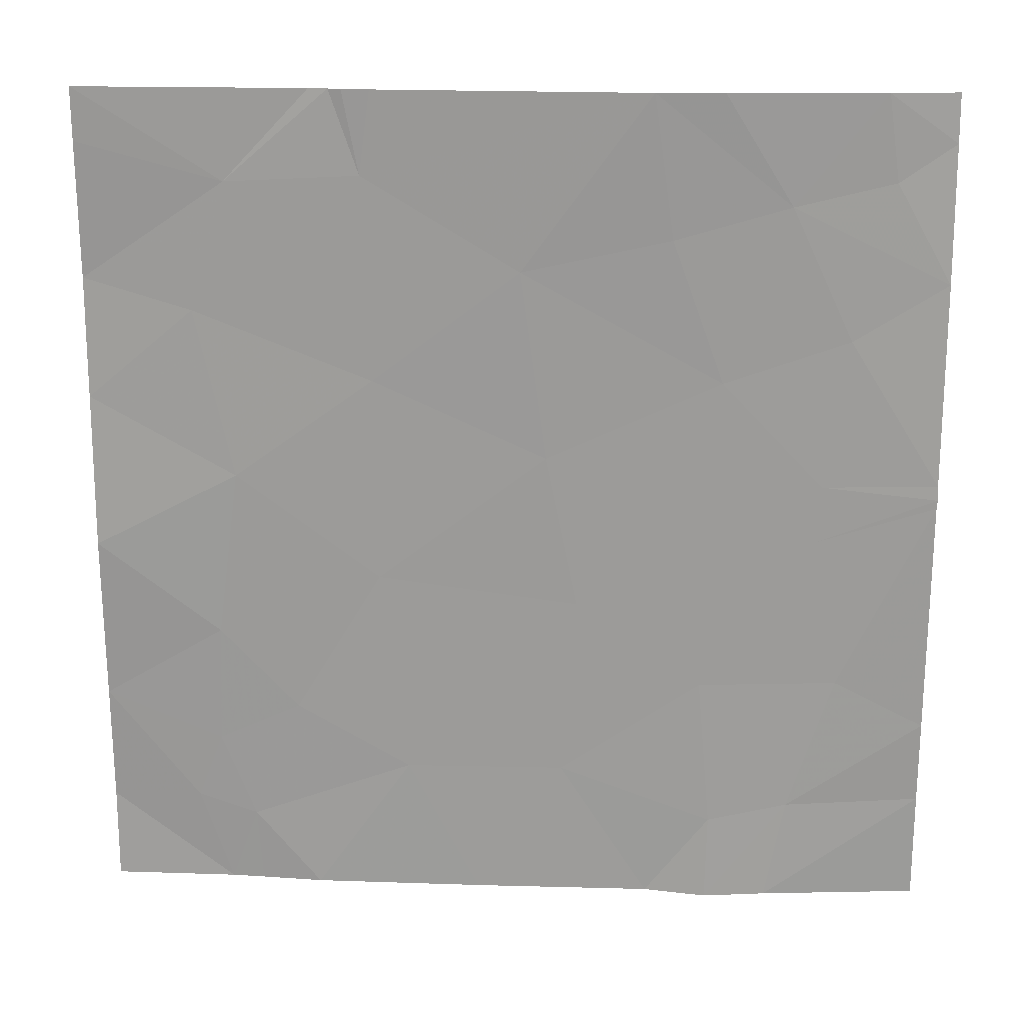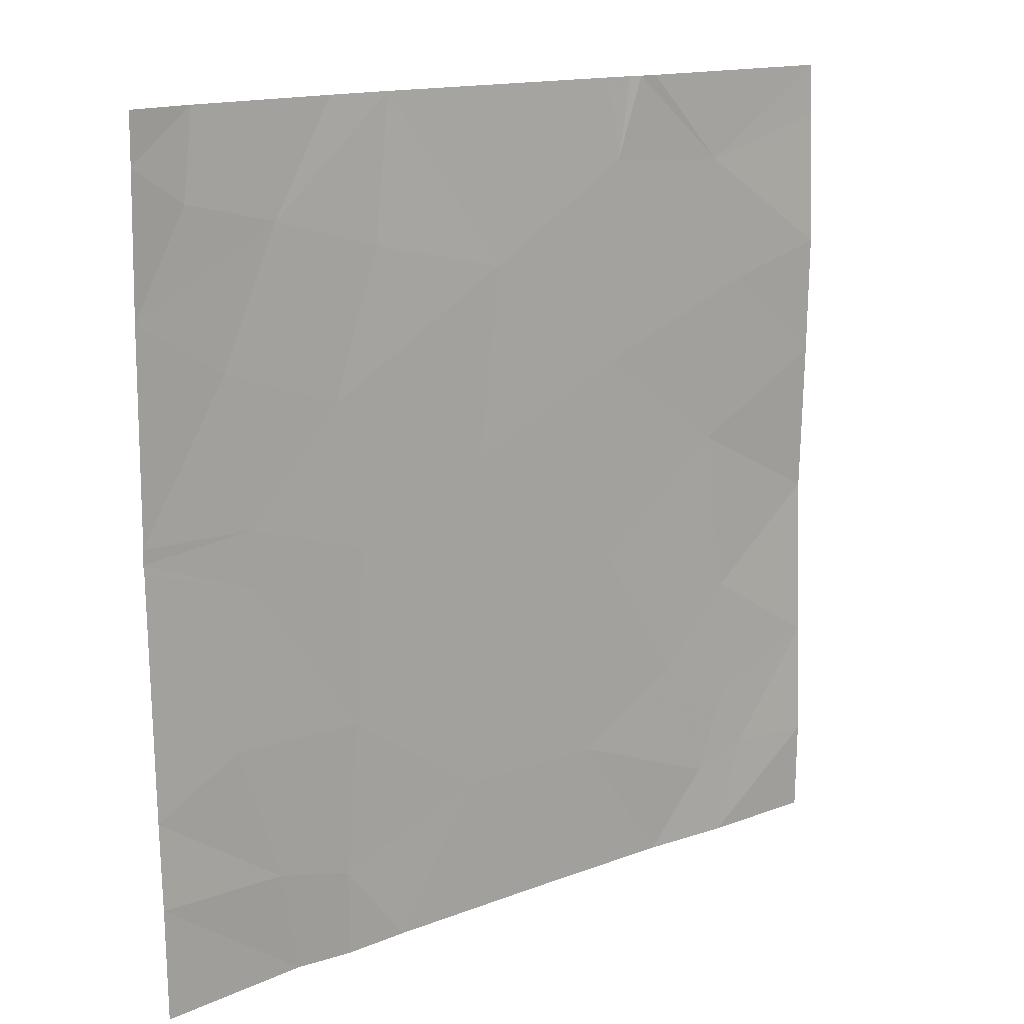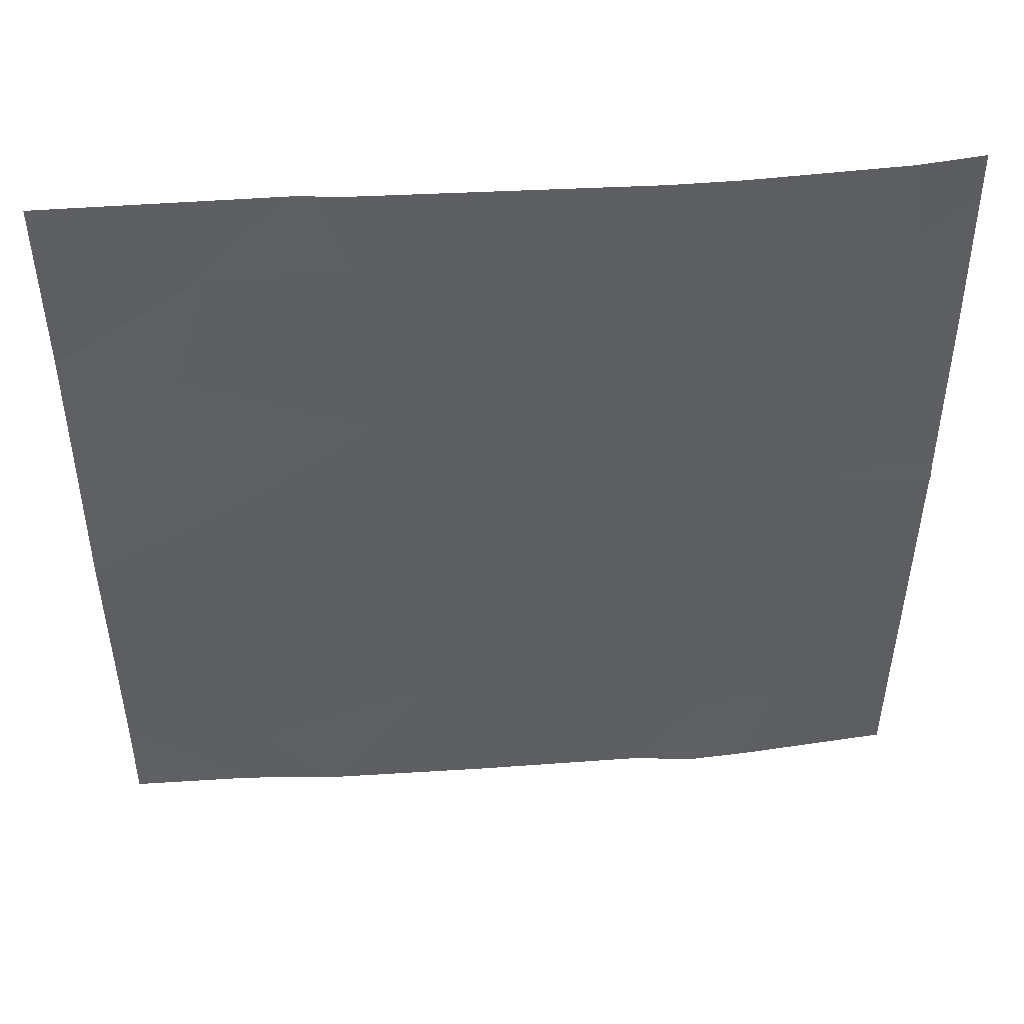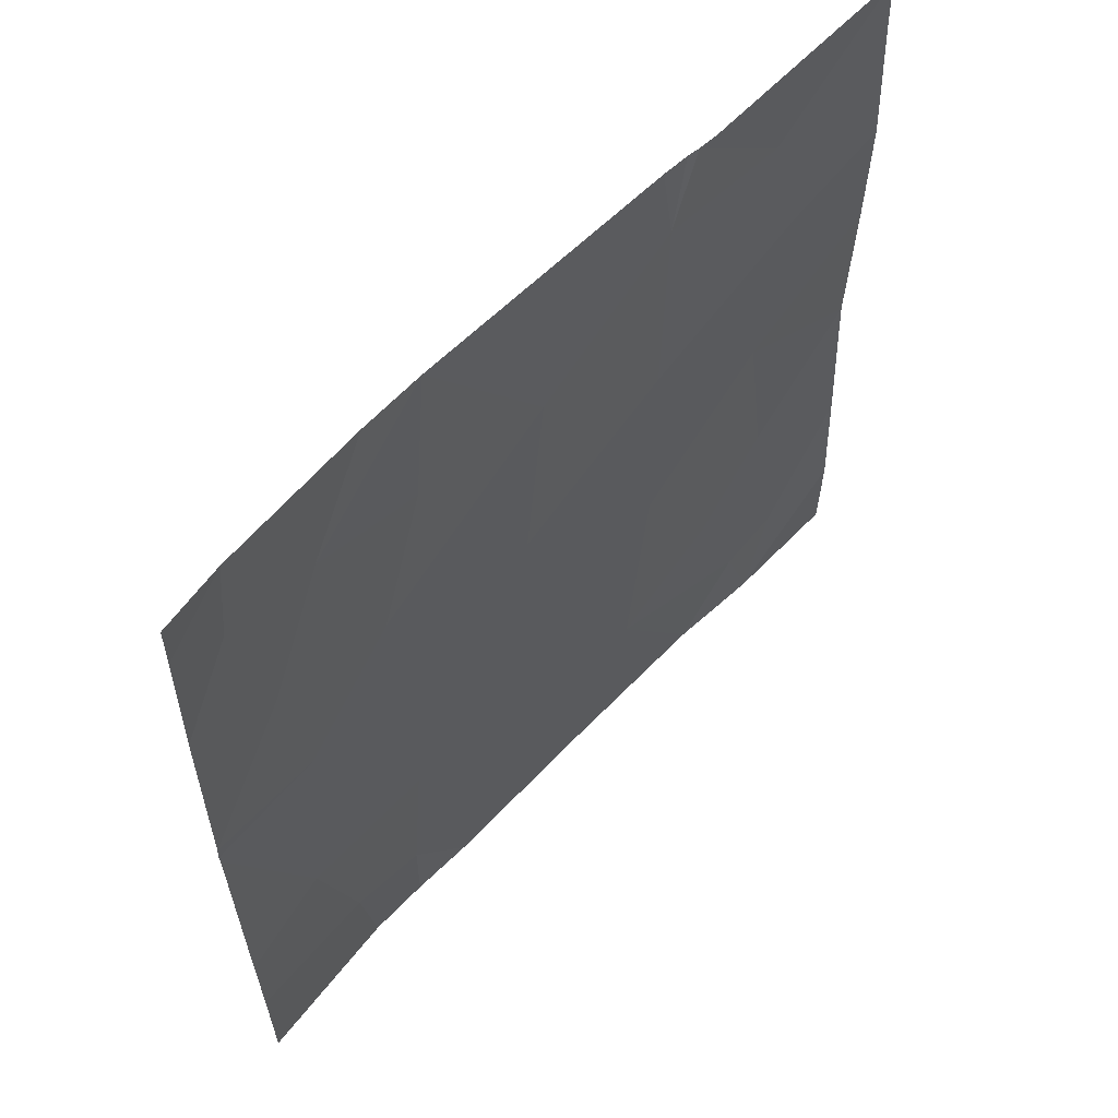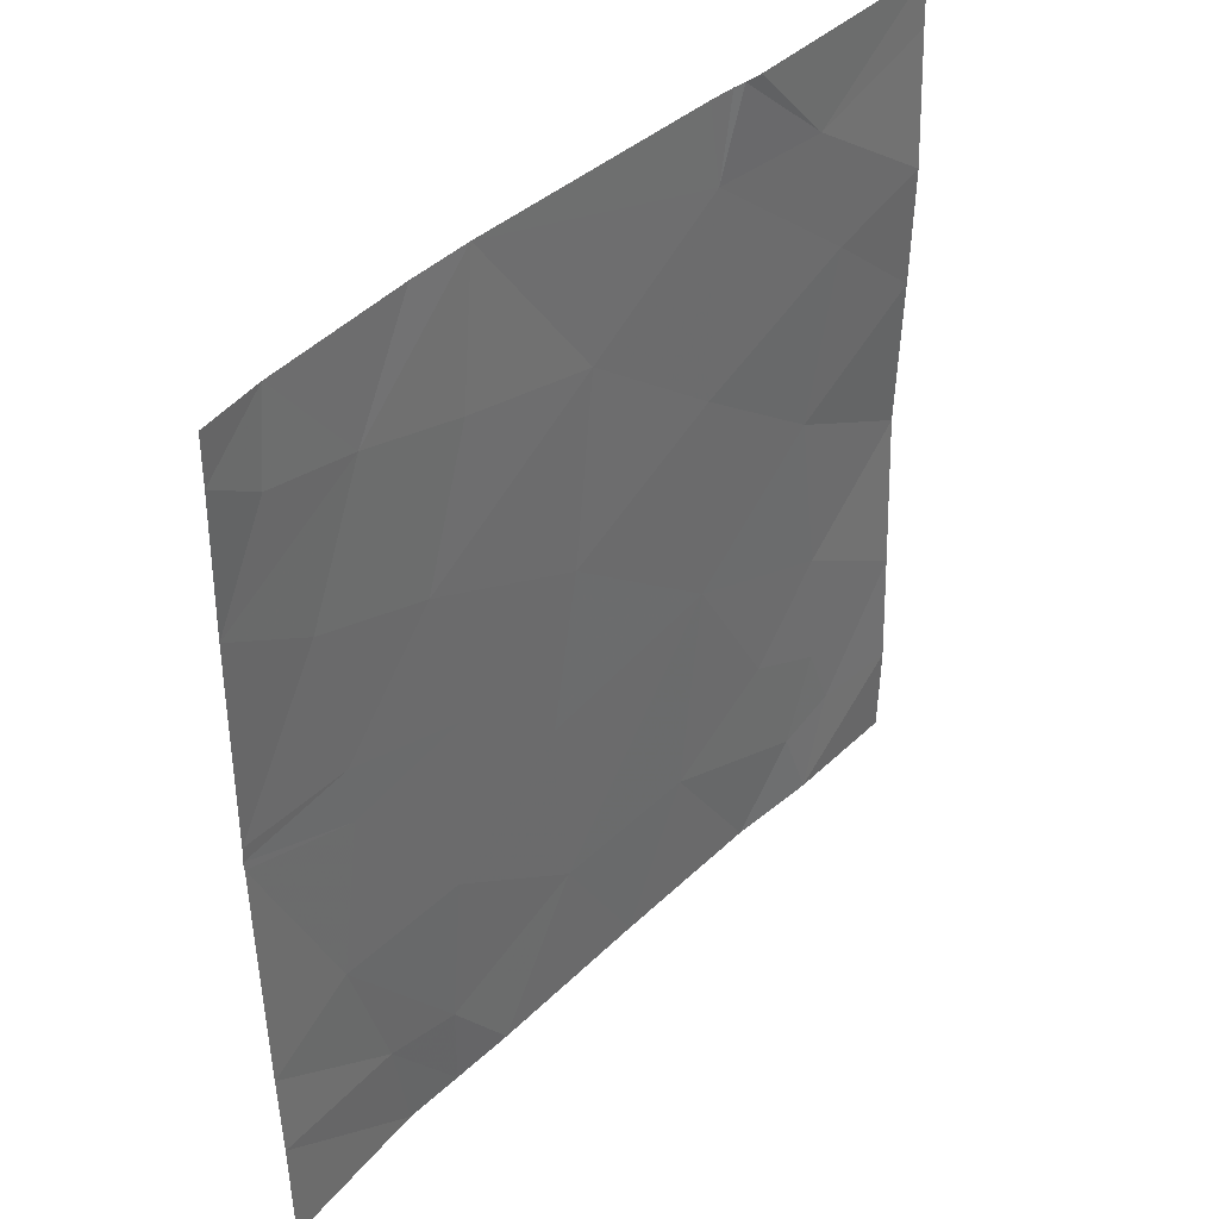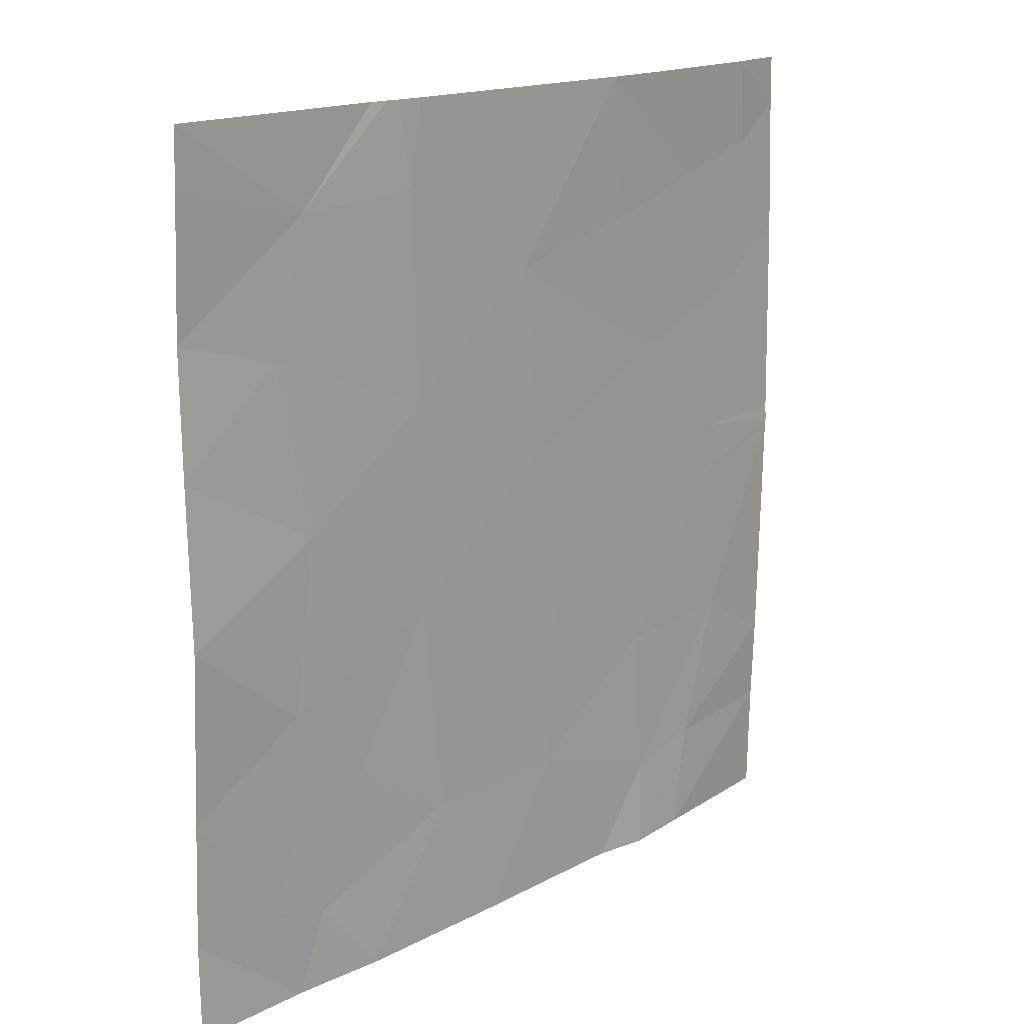
<metadata>
{"format":"obj","ext":"obj","renderer":"f3d","projection":"perspective","resolution":1024,"background":"white","views":[{"elev":19.4,"azim":-147.3,"up":"+Z"},{"elev":14.9,"azim":-9.9,"up":"+Z"},{"elev":47.1,"azim":-155.0,"up":"+Z"},{"elev":59.4,"azim":-17.7,"up":"+Z"},{"elev":39.9,"azim":-20.4,"up":"+Z"},{"elev":16.1,"azim":161.8,"up":"+Z"}]}
</metadata>
<code>
v -17.82 52.79 18.95
v -17.52 52.96 18.46
v -17.47 52.99 19.18
v -17.31 53.07 18.73
v -18.05 52.67 18.46
v -18.27 52.55 20.16
v -18.71 52.29 19.93
v -18.36 52.49 19.61
v -17.3 53.09 20.07
v -16.85 53.35 19.81
v -17.74 52.84 19.7
v -17.23 53.13 19.47
v -17.71 52.87 21.16
v -17.29 53.09 21.13
v -17.73 52.85 20.43
v -17.18 53.15 20.68
v -17.75 52.86 21.46
v -18.6 52.4 21.46
v -18.19 52.61 20.83
v -17.32 53.05 18.46
v -17.22 53.1 18.46
v -16.85 53.33 20.36
v -17.12 53.17 18.8
v -19.1 52.07 19.86
v -18.75 52.27 19.3
v -17.56 52.95 21.46
v -17.62 52.92 21.46
v -19.46 51.86 20.08
v -19.46 51.85 20.8
v -19.18 52.02 20.6
v -18.98 52.14 18.46
v -18.79 52.26 18.44
v -19.04 52.1 18.82
v -16.84 53.32 18.46
v -16.83 53.31 18.79
v -16.84 53.33 19.21
v -19 52.14 21.07
v -18.8 52.28 21.46
v -19.29 51.96 21.15
v -18.59 52.35 18.46
v -18.31 52.51 18.95
v -17.66 52.9 21.46
v -16.85 53.35 21.27
v -16.86 53.35 21.46
v -19.45 51.84 21.28
v -19.45 51.84 21.46
v -19.26 51.99 21.46
v -19.44 51.83 18.46
v -19.44 51.83 18.84
v -19.45 51.84 19.15
v -16.84 53.33 20.79
v -19.46 51.86 20.02
v -19.11 52.06 20.07
v -17.71 52.88 21.36
v -17.21 53.13 19.04
v -18.65 52.35 20.95
v -19.46 51.86 19.99
v -18.8 52.25 20.44
v -18.79 52.24 18.75
v -19.17 52.02 19.32
f 4 1 2
f 4 3 1
f 1 5 2
f 8 6 7
f 12 10 9
f 9 11 12
f 16 14 13
f 13 15 16
f 13 17 18
f 18 19 13
f 8 11 6
f 4 20 21
f 9 10 22
f 4 21 23
f 25 7 24
f 25 8 7
f 27 14 26
f 30 29 28
f 33 31 32
f 15 11 9
f 35 21 34
f 35 23 21
f 35 36 23
f 38 37 18
f 30 37 29
f 29 37 39
f 41 40 5
f 15 6 11
f 13 14 27
f 13 27 42
f 3 11 1
f 14 43 44
f 44 26 14
f 47 45 39
f 47 46 45
f 49 48 31
f 49 31 33
f 33 50 49
f 47 39 37
f 37 38 47
f 3 12 11
f 45 29 39
f 51 43 14
f 53 28 52
f 54 17 13
f 55 23 36
f 55 4 23
f 4 55 3
f 56 18 37
f 8 25 41
f 24 53 52
f 24 52 57
f 58 7 6
f 58 53 7
f 60 33 59
f 59 25 60
f 60 24 57
f 60 25 24
f 16 22 51
f 16 51 14
f 12 36 10
f 59 32 40
f 59 33 32
f 24 7 53
f 55 36 12
f 12 3 55
f 4 2 20
f 54 42 17
f 54 13 42
f 58 6 19
f 19 56 58
f 15 19 6
f 53 30 28
f 53 58 30
f 58 37 30
f 58 56 37
f 15 13 19
f 56 19 18
f 16 9 22
f 16 15 9
f 60 57 50
f 41 1 11
f 11 8 41
f 60 50 33
f 41 5 1
f 41 59 40
f 41 25 59

</code>
